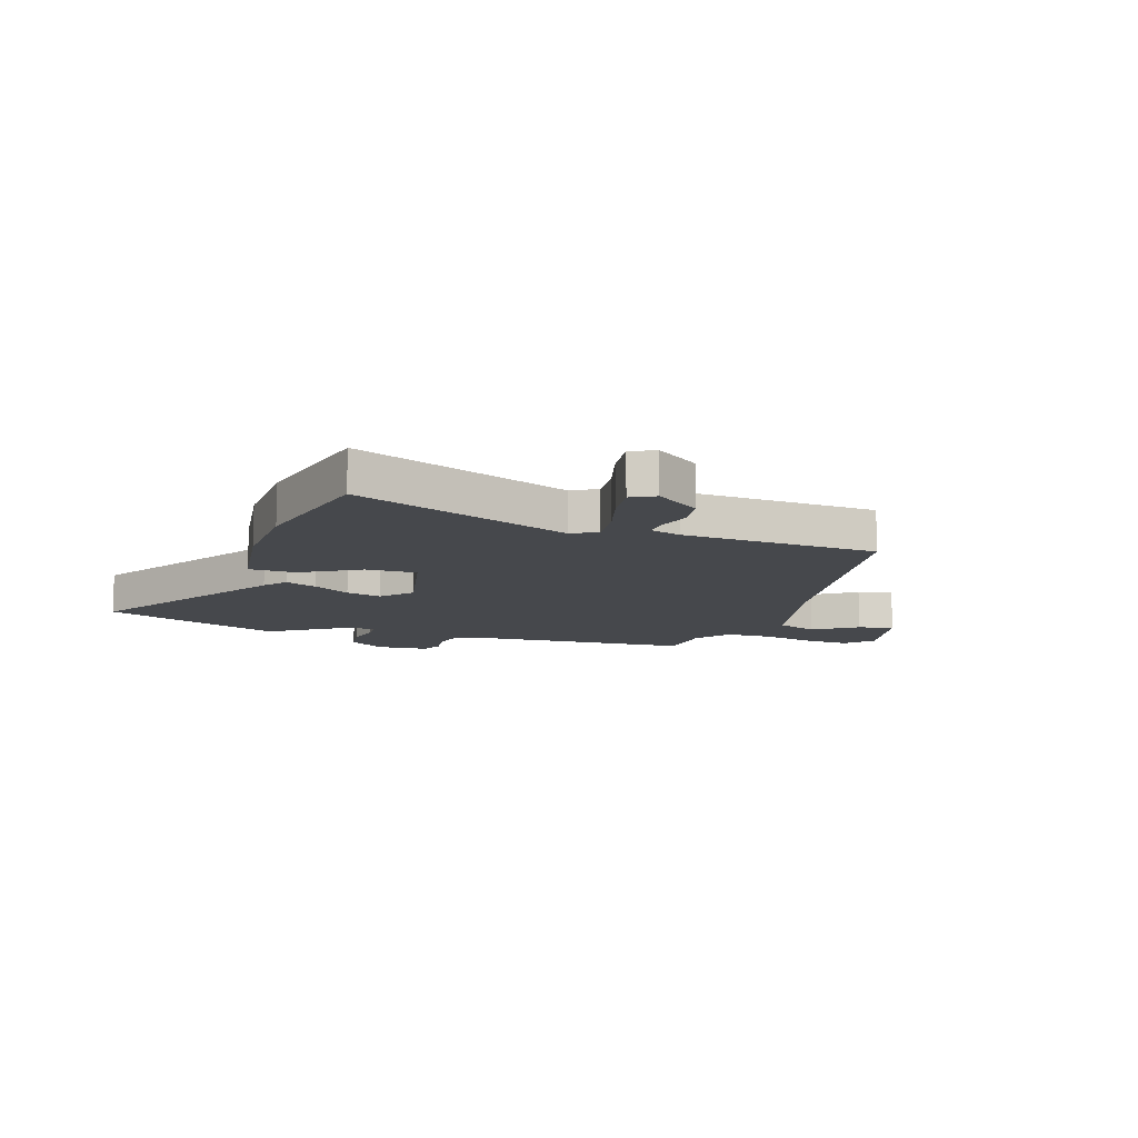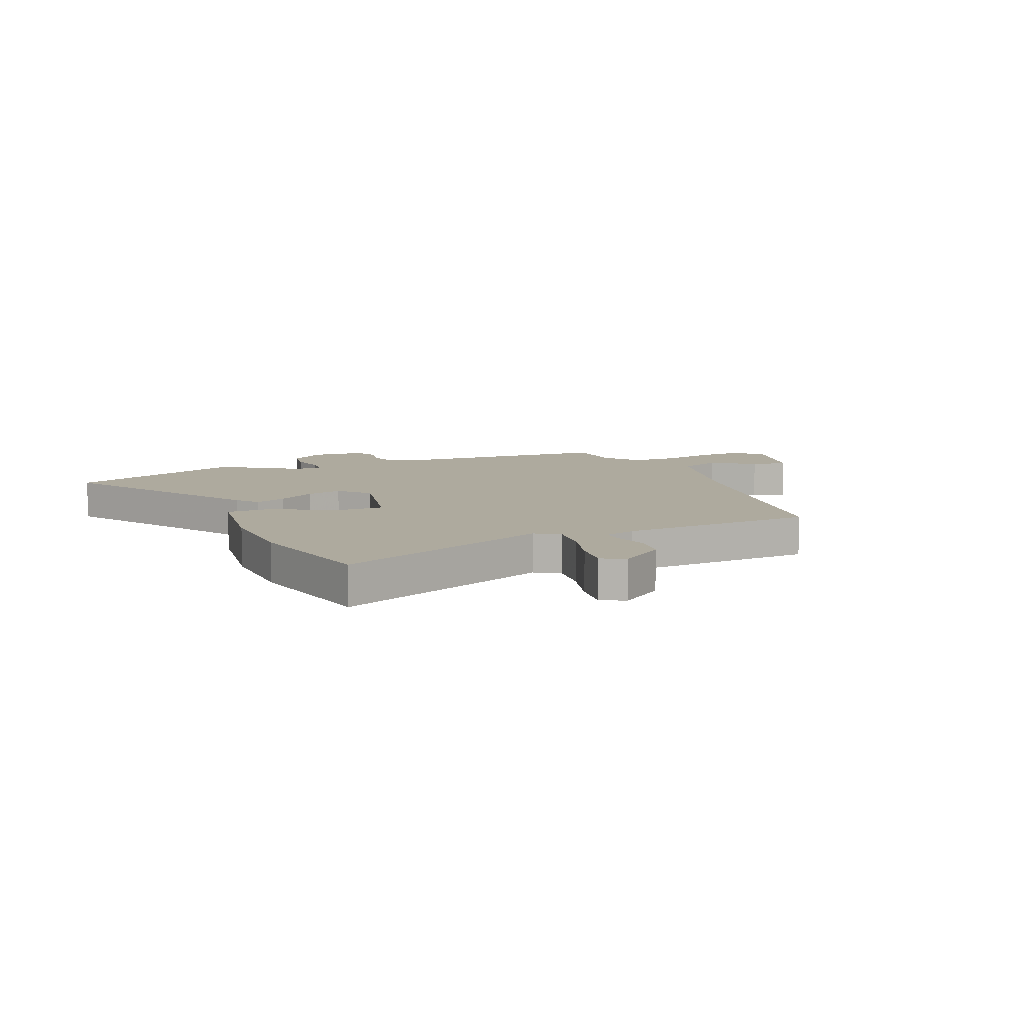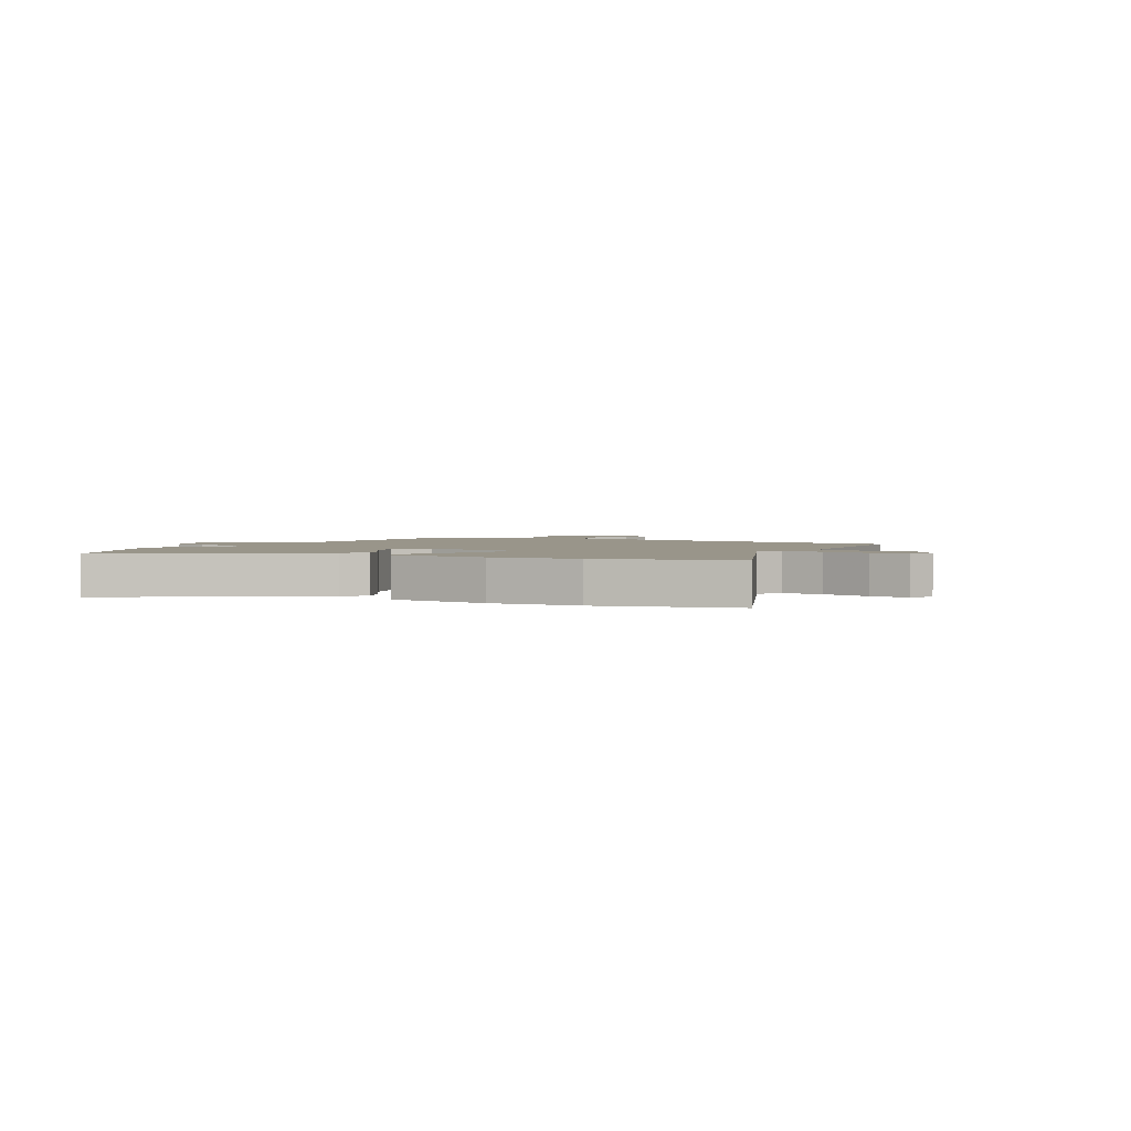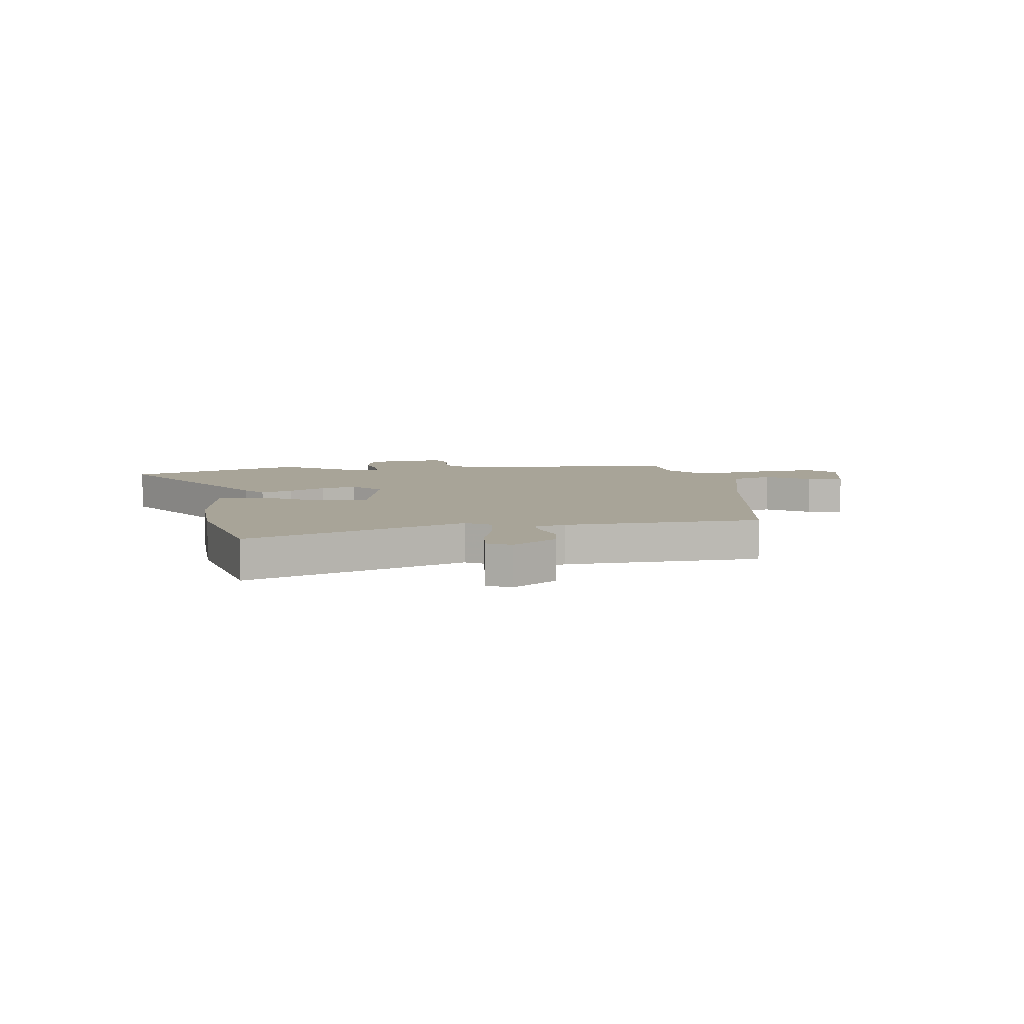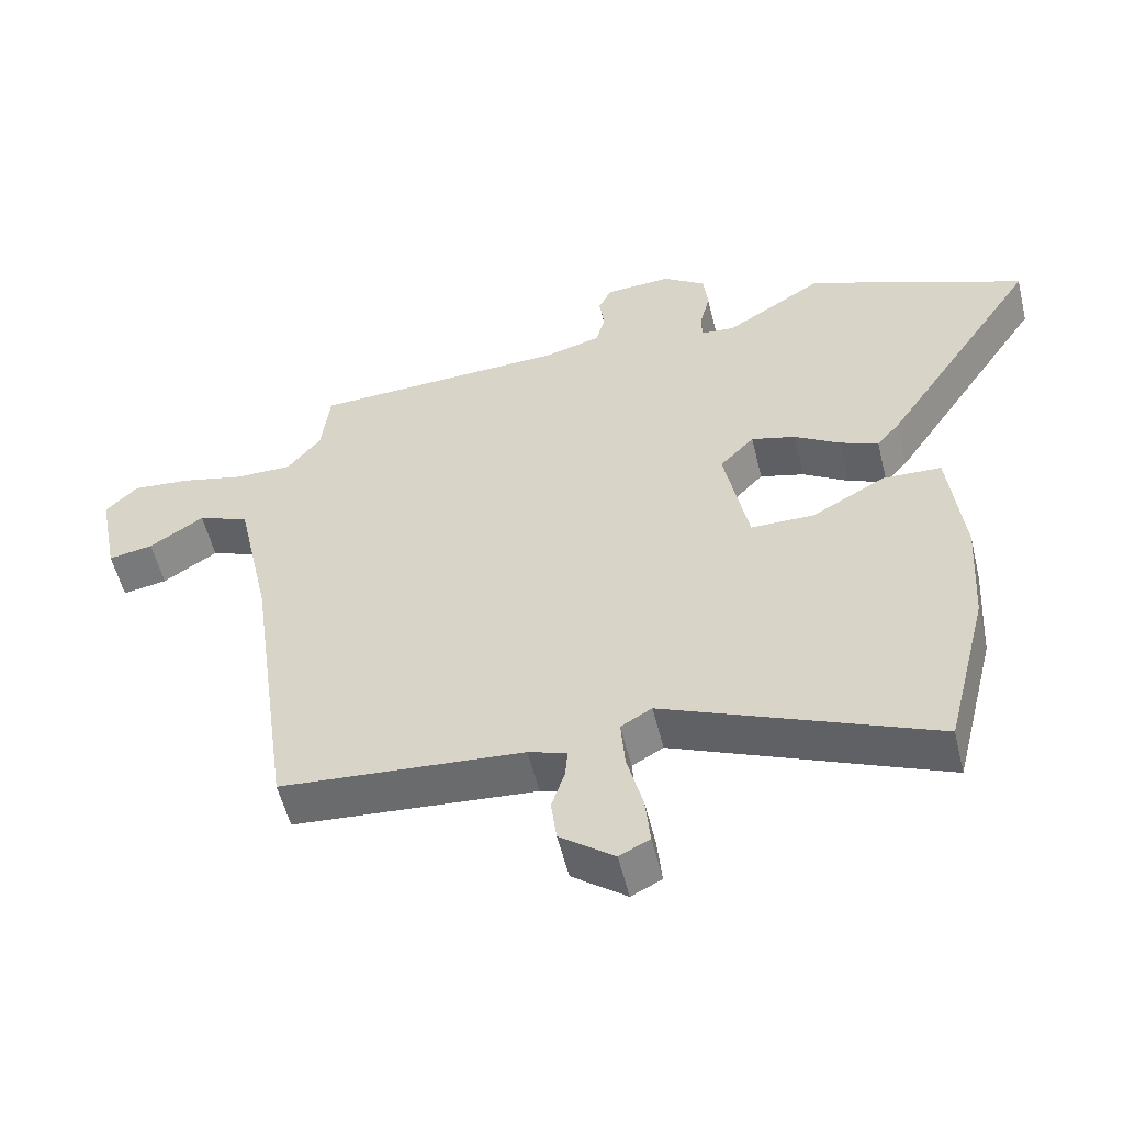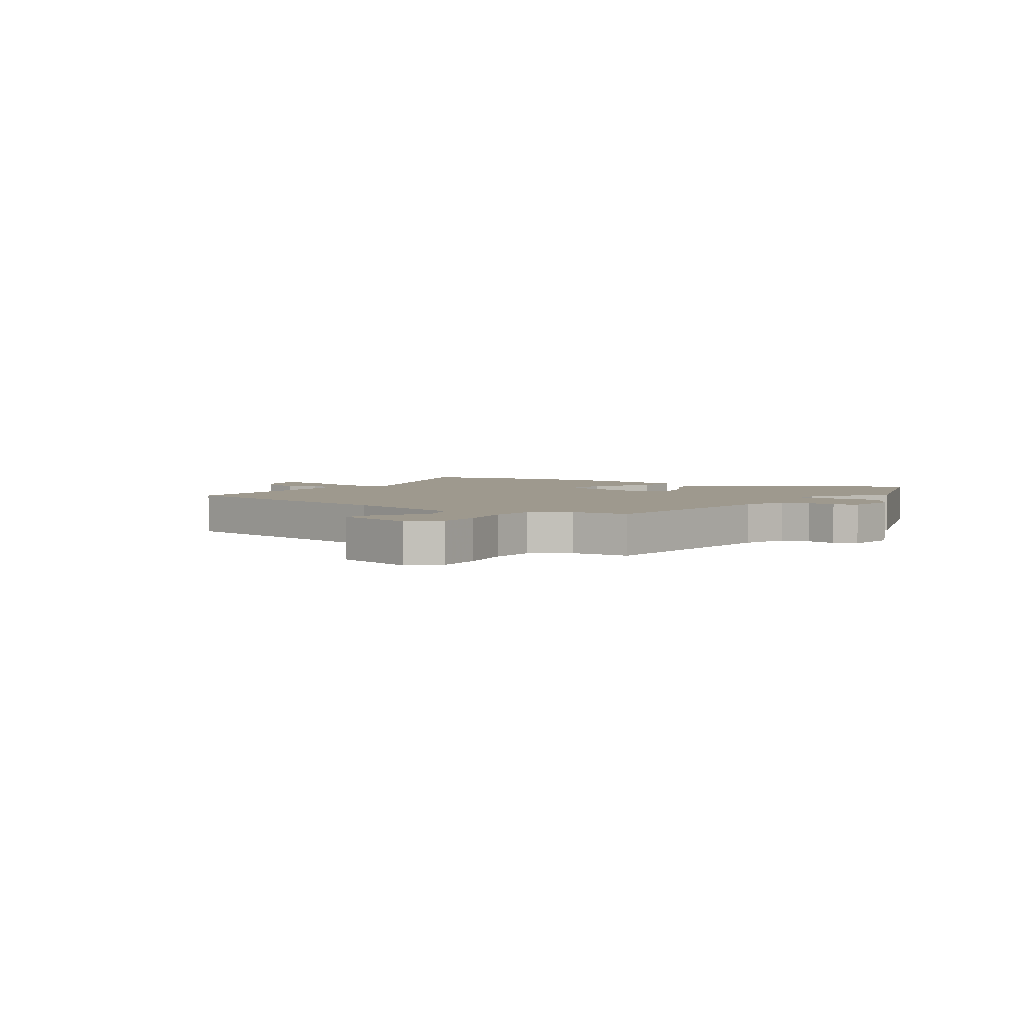
<metadata>
{"format":"obj","ext":"obj","renderer":"f3d","projection":"perspective","resolution":1024,"background":"white","views":[{"elev":-11.5,"azim":163.0,"up":"+Y"},{"elev":9.2,"azim":158.3,"up":"+Y"},{"elev":2.1,"azim":118.7,"up":"+Y"},{"elev":7.0,"azim":173.5,"up":"+Y"},{"elev":-54.8,"azim":13.6,"up":"+Z"},{"elev":3.5,"azim":-53.1,"up":"+Y"}]}
</metadata>
<code>
v 0.525 0.07 -0.401
v 0.463 0.07 -0.648
v 0.073 0.07 -0.484
v 0.028 0.07 -0.51
v 0.034 0.07 -0.585
v 0.057 0.07 -0.675
v 0.064 0.07 -0.747
v 0.02 0.07 -0.769
v -0.059 0.07 -0.709
v -0.067 0.07 -0.645
v -0.048 0.07 -0.588
v -0.044 0.07 -0.545
v -0.1 0.07 -0.527
v -0.453 0.07 -0.5
v -0.517 0.07 -0.042
v -0.567 0.07 0.187
v -0.641 0.07 0.216
v -0.72 0.07 0.165
v -0.785 0.07 0.153
v -0.814 0.07 0.3
v -0.767 0.07 0.346
v -0.684 0.07 0.339
v -0.59 0.07 0.317
v -0.507 0.07 0.317
v -0.458 0.07 0.377
v -0.446 0.07 0.48
v -0.075 0.07 0.497
v 0.007 0.07 0.52
v 0.02 0.07 0.569
v 0.013 0.07 0.623
v 0.032 0.07 0.662
v 0.128 0.07 0.668
v 0.19 0.07 0.625
v 0.197 0.07 0.565
v 0.182 0.07 0.506
v 0.183 0.07 0.465
v 0.232 0.07 0.461
v 0.375 0.07 0.55
v 0.693 0.07 0.422
v 0.464 0.07 0.081
v 0.431 0.07 0.042
v 0.375 0.07 0.065
v 0.309 0.07 0.106
v 0.245 0.07 0.123
v 0.195 0.07 0.071
v 0.23 0.07 -0.109
v 0.322 0.07 -0.109
v 0.429 0.07 -0.05
v 0.514 0.07 -0.053
v 0.535 0.07 -0.238
v 0.525 0 -0.401
v 0.463 0 -0.648
v 0.073 0 -0.484
v 0.028 0 -0.51
v 0.034 0 -0.585
v 0.057 0 -0.675
v 0.064 0 -0.747
v 0.02 0 -0.769
v -0.059 0 -0.709
v -0.067 0 -0.645
v -0.048 0 -0.588
v -0.044 0 -0.545
v -0.1 0 -0.527
v -0.453 0 -0.5
v -0.517 0 -0.042
v -0.567 0 0.187
v -0.641 0 0.216
v -0.72 0 0.165
v -0.785 0 0.153
v -0.814 0 0.3
v -0.767 0 0.346
v -0.684 0 0.339
v -0.59 0 0.317
v -0.507 0 0.317
v -0.458 0 0.377
v -0.446 0 0.48
v -0.075 0 0.497
v 0.007 0 0.52
v 0.02 0 0.569
v 0.013 0 0.623
v 0.032 0 0.662
v 0.128 0 0.668
v 0.19 0 0.625
v 0.197 0 0.565
v 0.182 0 0.506
v 0.183 0 0.465
v 0.232 0 0.461
v 0.375 0 0.55
v 0.693 0 0.422
v 0.464 0 0.081
v 0.431 0 0.042
v 0.375 0 0.065
v 0.309 0 0.106
v 0.245 0 0.123
v 0.195 0 0.071
v 0.23 0 -0.109
v 0.322 0 -0.109
v 0.429 0 -0.05
v 0.514 0 -0.053
v 0.535 0 -0.238
f 47 48 49 50
f 46 47 50 1
f 40 41 42 43
f 40 43 44
f 37 38 39 40
f 36 37 40 44
f 32 33 34 35
f 32 35 36
f 29 30 31 32
f 28 29 32 36
f 27 28 36 44
f 25 26 27 44
f 20 21 22 23
f 20 23 24
f 17 18 19 20
f 16 17 20 24
f 15 16 24 25
f 13 14 15 25
f 8 9 10 11
f 8 11 12
f 5 6 7 8
f 4 5 8 12
f 3 4 12 13
f 46 1 2 3
f 45 46 3 13
f 25 44 45
f 13 25 45
f 100 99 98 97
f 51 100 97 96
f 93 92 91 90
f 94 93 90
f 90 89 88 87
f 94 90 87 86
f 85 84 83 82
f 86 85 82
f 82 81 80 79
f 86 82 79 78
f 94 86 78 77
f 94 77 76 75
f 73 72 71 70
f 74 73 70
f 70 69 68 67
f 74 70 67 66
f 75 74 66 65
f 75 65 64 63
f 61 60 59 58
f 62 61 58
f 58 57 56 55
f 62 58 55 54
f 63 62 54 53
f 53 52 51 96
f 63 53 96 95
f 95 94 75
f 95 75 63
f 1 51 52 2
f 2 52 53 3
f 3 53 54 4
f 4 54 55 5
f 5 55 56 6
f 6 56 57 7
f 7 57 58 8
f 8 58 59 9
f 9 59 60 10
f 10 60 61 11
f 11 61 62 12
f 12 62 63 13
f 13 63 64 14
f 14 64 65 15
f 15 65 66 16
f 16 66 67 17
f 17 67 68 18
f 18 68 69 19
f 19 69 70 20
f 20 70 71 21
f 21 71 72 22
f 22 72 73 23
f 23 73 74 24
f 24 74 75 25
f 25 75 76 26
f 26 76 77 27
f 27 77 78 28
f 28 78 79 29
f 29 79 80 30
f 30 80 81 31
f 31 81 82 32
f 32 82 83 33
f 33 83 84 34
f 34 84 85 35
f 35 85 86 36
f 36 86 87 37
f 37 87 88 38
f 38 88 89 39
f 39 89 90 40
f 40 90 91 41
f 41 91 92 42
f 42 92 93 43
f 43 93 94 44
f 44 94 95 45
f 45 95 96 46
f 46 96 97 47
f 47 97 98 48
f 48 98 99 49
f 49 99 100 50
f 50 100 51 1

</code>
